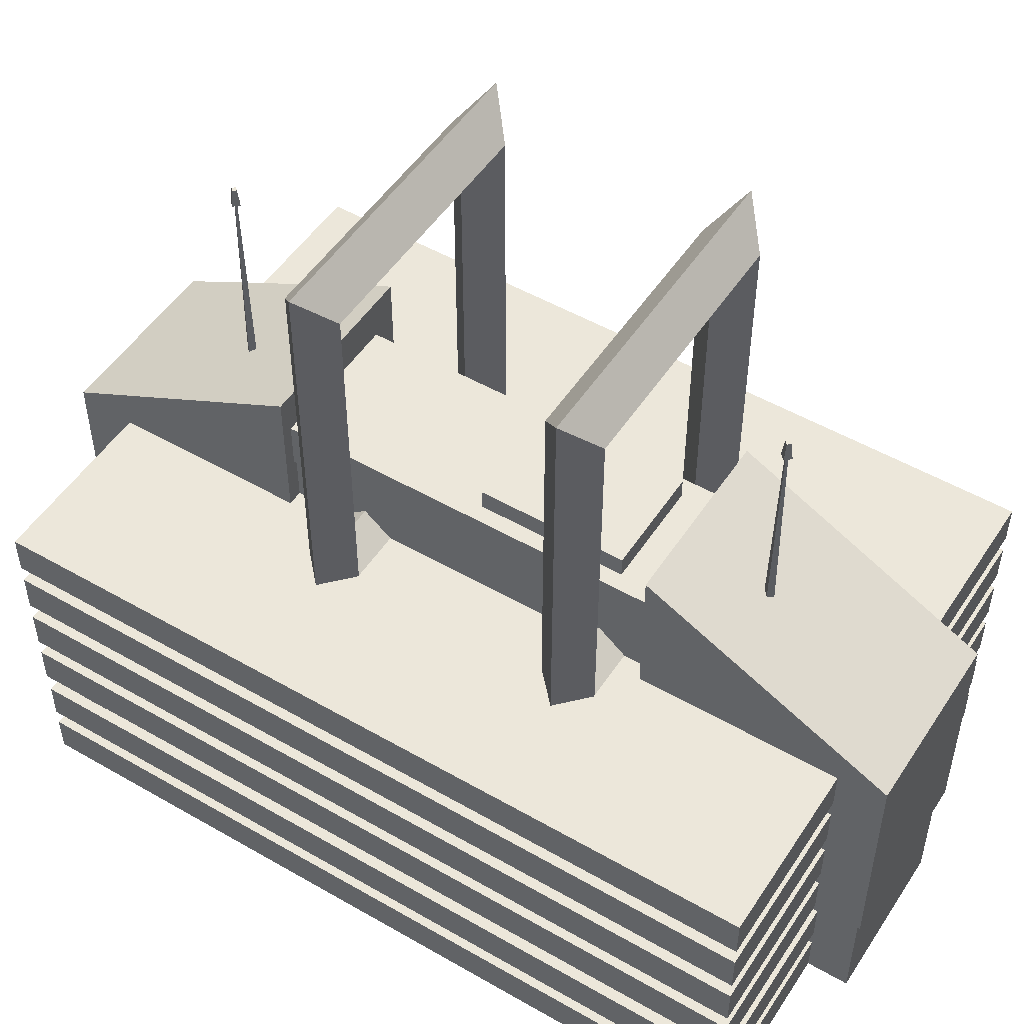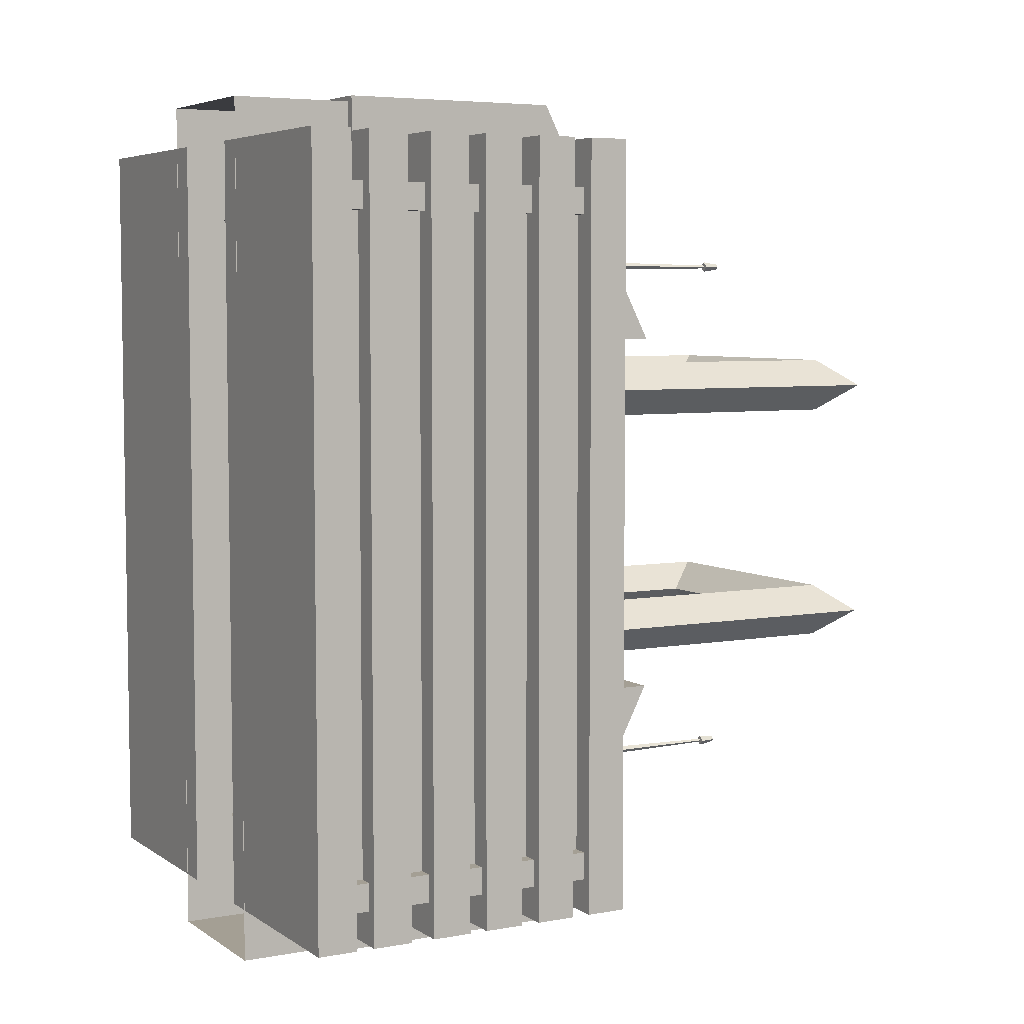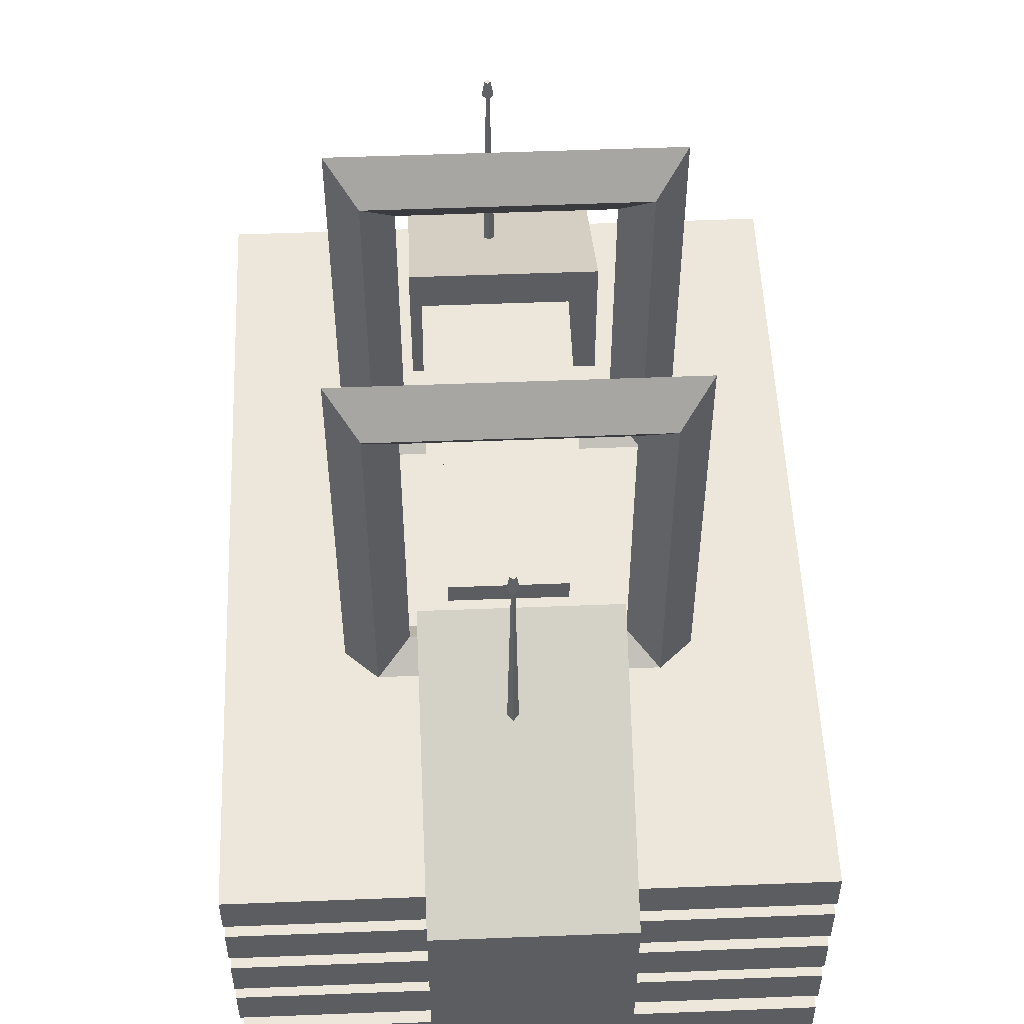
<metadata>
{"format":"obj","ext":"obj","renderer":"f3d","projection":"perspective","resolution":1024,"background":"white","views":[{"elev":50.7,"azim":-57.8,"up":"+Y"},{"elev":5.5,"azim":60.9,"up":"+Z"},{"elev":53.0,"azim":-2.4,"up":"+Y"}]}
</metadata>
<code>
g default
v -7.494 4.275 -16.85
v -7.494 4.275 -8.095
v -7.494 12.28 -16.85
v -7.494 16.78 -8.095
v -1.148 12.28 -16.85
v -1.148 16.78 -8.095
v -1.148 4.275 -16.85
v -1.148 4.275 -8.095
v -7.494 9.876 -16.85
v -7.494 14.37 -8.095
v -1.148 9.876 -16.85
v -1.148 14.37 -8.095
v -7.494 6.146 -16.85
v -7.494 6.146 -8.095
v -1.148 6.146 -16.85
v -1.148 6.146 -8.095
v -1.148 4.275 14.25
v -1.148 4.275 5.493
v -1.148 12.28 14.25
v -1.148 16.78 5.493
v -7.494 12.28 14.25
v -7.494 16.78 5.493
v -7.494 4.275 14.25
v -7.494 4.275 5.493
v -1.148 9.876 14.25
v -1.148 14.37 5.493
v -7.494 9.876 14.25
v -7.494 14.37 5.493
v -1.148 6.146 14.25
v -1.148 6.146 5.493
v -7.494 6.146 14.25
v -7.494 6.146 5.493
v -2.446 4.275 -14.88
v 5.084 4.275 -14.88
v -2.446 4.275 12.58
v 5.084 4.275 12.58
v -2.446 5.694 12.58
v 5.084 5.694 12.58
v -2.446 5.694 -14.88
v 5.084 5.694 -14.88
v -2.446 4.275 -2.388
v 5.084 4.275 -2.388
v -2.446 5.694 -2.388
v 5.084 5.694 -2.388
v -2.446 7.748 12.58
v 5.084 7.748 12.58
v -2.446 7.748 -14.88
v 5.084 7.748 -14.88
v -2.446 6.329 -14.88
v 5.084 6.329 -14.88
v -2.446 6.329 12.58
v 5.084 6.329 12.58
v -2.446 7.748 -3.621
v 5.084 7.748 -3.621
v -2.446 6.329 -3.621
v 5.084 6.329 -3.621
v -2.446 8.415 -14.88
v 5.084 8.415 -14.88
v -2.446 8.415 12.58
v 5.084 8.415 12.58
v -2.446 9.834 12.58
v 5.084 9.834 12.58
v -2.446 9.834 -14.88
v 5.084 9.834 -14.88
v -2.446 8.415 -1.777
v 5.084 8.415 -1.777
v -2.446 9.834 -1.777
v 5.084 9.834 -1.777
v -2.446 10.49 -14.88
v 5.084 10.49 -14.88
v -2.446 10.49 12.58
v 5.084 10.49 12.58
v -2.446 11.91 12.58
v 5.084 11.91 12.58
v -2.446 11.91 -14.88
v 5.084 11.91 -14.88
v -2.446 10.49 -2.388
v 5.084 10.49 -2.388
v -2.446 11.91 -2.388
v 5.084 11.91 -2.388
v -1.567 5.504 -5.656
v 4.205 5.504 -5.656
v -1.567 5.504 1.575
v 4.205 5.504 1.575
v -1.567 10.66 1.575
v 4.205 10.66 1.575
v -1.567 10.66 -5.656
v 4.205 10.66 -5.656
v -1.567 5.504 -12.85
v 4.205 5.504 -12.85
v -1.567 5.504 -5.615
v 4.205 5.504 -5.615
v -1.567 10.66 -5.615
v 4.205 10.66 -5.615
v -1.567 10.66 -12.85
v 4.205 10.66 -12.85
v -1.567 5.504 1.526
v 4.205 5.504 1.526
v -1.567 5.504 10.11
v 4.205 5.504 10.11
v -1.567 10.66 10.11
v 4.205 10.66 10.11
v -1.567 10.66 1.526
v 4.205 10.66 1.526
v 4.586 5.267 9.969
v 4.586 10.9 9.969
v 4.586 5.267 10.91
v 4.586 10.9 10.91
v -1.948 5.267 10.91
v -1.948 10.9 10.91
v -1.948 5.267 9.969
v -1.948 10.9 9.969
v 4.722 5.14 -13.67
v 4.722 11.67 -13.67
v 4.722 5.14 -12.69
v 4.722 11.67 -12.69
v -2.084 5.14 -12.69
v -2.084 11.67 -12.69
v -2.084 5.14 -13.67
v -2.084 11.67 -13.67
v -13.73 4.275 -14.88
v -6.198 4.275 -14.88
v -13.73 4.275 12.58
v -6.198 4.275 12.58
v -13.73 5.694 12.58
v -6.198 5.694 12.58
v -13.73 5.694 -14.88
v -6.198 5.694 -14.88
v -13.73 4.275 -2.388
v -6.198 4.275 -2.388
v -13.73 5.694 -2.388
v -6.198 5.694 -2.388
v -13.73 7.748 12.58
v -6.198 7.748 12.58
v -13.73 7.748 -14.88
v -6.198 7.748 -14.88
v -13.73 6.329 -14.88
v -6.198 6.329 -14.88
v -13.73 6.329 12.58
v -6.198 6.329 12.58
v -13.73 7.748 -3.621
v -6.198 7.748 -3.621
v -13.73 6.329 -3.621
v -6.198 6.329 -3.621
v -13.73 8.415 -14.88
v -6.198 8.415 -14.88
v -13.73 8.415 12.58
v -6.198 8.415 12.58
v -13.73 9.834 12.58
v -6.198 9.834 12.58
v -13.73 9.834 -14.88
v -6.198 9.834 -14.88
v -13.73 8.415 -1.777
v -6.198 8.415 -1.777
v -13.73 9.834 -1.777
v -6.198 9.834 -1.777
v -13.73 10.49 -14.88
v -6.198 10.49 -14.88
v -13.73 10.49 12.58
v -6.198 10.49 12.58
v -13.73 11.91 12.58
v -6.198 11.91 12.58
v -13.73 11.91 -14.88
v -6.198 11.91 -14.88
v -13.73 10.49 -2.388
v -6.198 10.49 -2.388
v -13.73 11.91 -2.388
v -6.198 11.91 -2.388
v -12.85 5.504 -5.656
v -7.077 5.504 -5.656
v -12.85 5.504 1.575
v -7.077 5.504 1.575
v -12.85 10.66 1.575
v -7.077 10.66 1.575
v -12.85 10.66 -5.656
v -7.077 10.66 -5.656
v -12.85 5.504 -12.85
v -7.077 5.504 -12.85
v -12.85 5.504 -5.615
v -7.077 5.504 -5.615
v -12.85 10.66 -5.615
v -7.077 10.66 -5.615
v -12.85 10.66 -12.85
v -7.077 10.66 -12.85
v -12.85 5.504 1.526
v -7.077 5.504 1.526
v -12.85 5.504 10.11
v -7.077 5.504 10.11
v -12.85 10.66 10.11
v -7.077 10.66 10.11
v -12.85 10.66 1.526
v -7.077 10.66 1.526
v -6.696 5.267 9.969
v -6.696 10.9 9.969
v -6.696 5.267 10.91
v -6.696 10.9 10.91
v -13.23 5.267 10.91
v -13.23 10.9 10.91
v -13.23 5.267 9.969
v -13.23 10.9 9.969
v -6.56 5.14 -13.67
v -6.56 11.67 -13.67
v -6.56 5.14 -12.69
v -6.56 11.67 -12.69
v -13.37 5.14 -12.69
v -13.37 11.67 -12.69
v -13.37 5.14 -13.67
v -13.37 11.67 -13.67
v -7.795 22.6 3.647
v -7.795 12.71 3.647
v -0.868 12.71 3.647
v -0.868 22.6 3.647
v -8.846 23.91 4.633
v 0.1878 23.91 4.633
v -9.897 25.22 3.647
v 1.244 25.22 3.647
v -8.846 23.91 2.662
v 0.1878 23.91 2.662
v -8.846 11.9 4.633
v 0.1878 11.9 4.633
v -9.897 11.9 3.647
v 1.243 11.9 3.647
v -8.846 11.9 2.662
v 0.1878 11.9 2.662
v -8.837 11.9 4.625
v 0.1793 11.9 4.625
v -8.837 11.9 2.67
v 0.1793 11.9 2.67
v -0.8576 22.6 -5.382
v -0.8576 12.71 -5.382
v -7.785 12.71 -5.382
v -7.785 22.6 -5.382
v 0.1931 23.91 -6.367
v -8.84 23.91 -6.367
v 1.244 25.22 -5.382
v -9.896 25.22 -5.382
v 0.1931 23.91 -4.396
v -8.84 23.91 -4.396
v 0.1931 11.9 -6.367
v -8.84 11.9 -6.367
v 1.244 11.9 -5.382
v -9.896 11.9 -5.382
v 0.1931 11.9 -4.396
v -8.84 11.9 -4.396
v 0.1847 11.9 -6.359
v -8.832 11.9 -6.359
v 0.1847 11.9 -4.404
v -8.832 11.9 -4.404
v -2.248 9.996 5.609
v -2.248 9.996 -8.119
v -2.248 13.81 5.609
v -2.248 13.81 -8.119
v -6.965 13.81 5.609
v -6.965 13.81 -8.119
v -6.965 9.996 5.609
v -6.965 9.996 -8.119
v -2.119 13.66 5.841
v -2.119 13.66 -8.352
v -2.119 15.32 5.841
v -2.119 15.32 -8.352
v -7.094 15.32 5.841
v -7.094 15.32 -8.352
v -7.094 13.66 5.841
v -7.094 13.66 -8.352
v -4.696 14.34 8.562
v -4.501 14.34 8.368
v -4.696 21.9 8.426
v -4.638 21.9 8.368
v -4.754 21.9 8.368
v -4.696 21.9 8.31
v -4.891 14.34 8.368
v -4.696 14.34 8.173
v -4.696 21.82 8.562
v -4.501 21.82 8.368
v -4.696 22.43 8.47
v -4.593 22.43 8.368
v -4.799 22.43 8.368
v -4.696 22.43 8.265
v -4.891 21.82 8.368
v -4.696 21.82 8.173
v -4.696 14.34 -11.2
v -4.501 14.34 -11.4
v -4.696 21.9 -11.34
v -4.638 21.9 -11.4
v -4.754 21.9 -11.4
v -4.696 21.9 -11.45
v -4.891 14.34 -11.4
v -4.696 14.34 -11.59
v -4.696 21.82 -11.2
v -4.501 21.82 -11.4
v -4.696 22.43 -11.29
v -4.593 22.43 -11.4
v -4.799 22.43 -11.4
v -4.696 22.43 -11.5
v -4.891 21.82 -11.4
v -4.696 21.82 -11.59
v -2.446 -0.05156 -14.88
v 5.084 -0.05156 -14.88
v -2.446 -0.05156 12.58
v 5.084 -0.05156 12.58
v -2.446 1.367 12.58
v 5.084 1.367 12.58
v -2.446 1.367 -14.88
v 5.084 1.367 -14.88
v -2.446 -0.05156 -2.388
v 5.084 -0.05156 -2.388
v -2.446 1.367 -2.388
v 5.084 1.367 -2.388
v -2.446 3.421 12.58
v 5.084 3.421 12.58
v -2.446 3.421 -14.88
v 5.084 3.421 -14.88
v -2.446 2.002 -14.88
v 5.084 2.002 -14.88
v -2.446 2.002 12.58
v 5.084 2.002 12.58
v -2.446 3.421 -3.621
v 5.084 3.421 -3.621
v -2.446 2.002 -3.621
v 5.084 2.002 -3.621
v -1.567 1.177 -5.656
v 4.205 1.177 -5.656
v -1.567 1.177 1.575
v 4.205 1.177 1.575
v -1.567 4.388 1.575
v 4.205 4.388 1.575
v -1.567 4.388 -5.656
v 4.205 4.388 -5.656
v -1.567 1.177 -12.85
v 4.205 1.177 -12.85
v -1.567 1.177 -5.615
v 4.205 1.177 -5.615
v -1.567 4.388 -5.615
v 4.205 4.388 -5.615
v -1.567 4.388 -12.85
v 4.205 4.388 -12.85
v -1.567 1.177 1.526
v 4.205 1.177 1.526
v -1.567 1.177 10.11
v 4.205 1.177 10.11
v -1.567 4.388 10.11
v 4.205 4.388 10.11
v -1.567 4.388 1.526
v 4.205 4.388 1.526
v 4.586 0.9397 9.969
v 4.586 0.9397 10.91
v -1.948 0.9397 10.91
v -1.948 0.9397 9.969
v 4.586 4.388 9.969
v 4.586 4.388 10.91
v -1.948 4.388 10.91
v -1.948 4.388 9.969
v 4.722 0.8134 -13.67
v 4.722 0.8134 -12.69
v -2.084 0.8134 -12.69
v -2.084 0.8134 -13.67
v 4.722 4.388 -13.67
v 4.722 4.388 -12.69
v -2.084 4.388 -12.69
v -2.084 4.388 -13.67
v -7.16 -0.0656 7.179
v -7.16 -0.0656 14.06
v -7.16 4.335 7.179
v -7.16 4.335 14.06
v -1.433 4.335 7.179
v -1.433 4.335 14.06
v -1.433 -0.0656 7.179
v -1.433 -0.0656 14.06
v -1.433 -0.0656 -9.857
v -1.433 -0.0656 -16.73
v -1.433 4.335 -9.857
v -1.433 4.335 -16.73
v -7.16 4.335 -9.857
v -7.16 4.335 -16.73
v -7.16 -0.0656 -9.857
v -7.16 -0.0656 -16.73
v -13.68 -0.05156 -14.88
v -6.154 -0.05156 -14.88
v -13.68 -0.05156 12.58
v -6.154 -0.05156 12.58
v -13.68 1.367 12.58
v -6.154 1.367 12.58
v -13.68 1.367 -14.88
v -6.154 1.367 -14.88
v -13.68 -0.05156 -2.388
v -6.154 -0.05156 -2.388
v -13.68 1.367 -2.388
v -6.154 1.367 -2.388
v -13.68 3.421 12.58
v -6.154 3.421 12.58
v -13.68 3.421 -14.88
v -6.154 3.421 -14.88
v -13.68 2.002 -14.88
v -6.154 2.002 -14.88
v -13.68 2.002 12.58
v -6.154 2.002 12.58
v -13.68 3.421 -3.621
v -6.154 3.421 -3.621
v -13.68 2.002 -3.621
v -6.154 2.002 -3.621
v -12.81 1.177 -5.656
v -7.033 1.177 -5.656
v -12.81 1.177 1.575
v -7.033 1.177 1.575
v -12.81 4.388 1.575
v -7.033 4.388 1.575
v -12.81 4.388 -5.656
v -7.033 4.388 -5.656
v -12.81 1.177 -12.85
v -7.033 1.177 -12.85
v -12.81 1.177 -5.615
v -7.033 1.177 -5.615
v -12.81 4.388 -5.615
v -7.033 4.388 -5.615
v -12.81 4.388 -12.85
v -7.033 4.388 -12.85
v -12.81 1.177 1.526
v -7.033 1.177 1.526
v -12.81 1.177 10.11
v -7.033 1.177 10.11
v -12.81 4.388 10.11
v -7.033 4.388 10.11
v -12.81 4.388 1.526
v -7.033 4.388 1.526
v -6.652 0.9397 9.969
v -6.652 0.9397 10.91
v -13.19 0.9397 10.91
v -13.19 0.9397 9.969
v -6.652 4.388 9.969
v -6.652 4.388 10.91
v -13.19 4.388 10.91
v -13.19 4.388 9.969
v -6.516 0.8134 -13.67
v -6.516 0.8134 -12.69
v -13.32 0.8134 -12.69
v -13.32 0.8134 -13.67
v -6.516 4.388 -13.67
v -6.516 4.388 -12.69
v -13.32 4.388 -12.69
v -13.32 4.388 -13.67
v -6.537 14.96 4.123
v -2.767 14.96 4.123
v -6.537 16.03 4.123
v -2.767 16.03 4.123
v -6.537 16.03 -1.017
v -2.767 16.03 -1.017
v -6.537 14.96 -1.017
v -2.767 14.96 -1.017
g armory
f 1 2 14 13
f 3 4 6 5
f 5 6 12 11
f 7 8 2 1
f 2 8 16 14
f 7 1 13 15
f 9 10 4 3
f 11 12 16 15
f 10 12 6 4
f 11 9 3 5
f 13 14 10 9
f 14 16 12 10
f 15 13 9 11
f 15 16 8 7
f 17 18 30 29
f 19 20 22 21
f 21 22 28 27
f 23 24 18 17
f 18 24 32 30
f 23 17 29 31
f 25 26 20 19
f 27 28 32 31
f 26 28 22 20
f 27 25 19 21
f 29 30 26 25
f 30 32 28 26
f 31 29 25 27
f 31 32 24 23
f 33 34 42 41
f 35 36 38 37
f 37 38 44 43
f 39 40 34 33
f 34 40 44 42
f 39 33 41 43
f 41 42 36 35
f 43 44 40 39
f 42 44 38 36
f 43 41 35 37
f 45 46 54 53
f 47 48 50 49
f 49 50 56 55
f 51 52 46 45
f 46 52 56 54
f 51 45 53 55
f 53 54 48 47
f 55 56 52 51
f 54 56 50 48
f 55 53 47 49
f 57 58 66 65
f 59 60 62 61
f 61 62 68 67
f 63 64 58 57
f 58 64 68 66
f 63 57 65 67
f 65 66 60 59
f 67 68 64 63
f 66 68 62 60
f 67 65 59 61
f 69 70 78 77
f 71 72 74 73
f 73 74 80 79
f 75 76 70 69
f 70 76 80 78
f 75 69 77 79
f 77 78 72 71
f 79 80 76 75
f 78 80 74 72
f 79 77 71 73
f 83 84 86 85
f 82 88 86 84
f 87 81 83 85
f 91 92 94 93
f 90 96 94 92
f 95 89 91 93
f 99 100 102 101
f 98 104 102 100
f 103 97 99 101
f 105 106 108 107
f 107 108 110 109
f 109 110 112 111
f 111 112 106 105
f 106 112 110 108
f 111 105 107 109
f 113 114 116 115
f 115 116 118 117
f 117 118 120 119
f 119 120 114 113
f 114 120 118 116
f 119 113 115 117
f 121 122 130 129
f 123 124 126 125
f 125 126 132 131
f 127 128 122 121
f 122 128 132 130
f 127 121 129 131
f 129 130 124 123
f 131 132 128 127
f 130 132 126 124
f 131 129 123 125
f 133 134 142 141
f 135 136 138 137
f 137 138 144 143
f 139 140 134 133
f 134 140 144 142
f 139 133 141 143
f 141 142 136 135
f 143 144 140 139
f 142 144 138 136
f 143 141 135 137
f 145 146 154 153
f 147 148 150 149
f 149 150 156 155
f 151 152 146 145
f 146 152 156 154
f 151 145 153 155
f 153 154 148 147
f 155 156 152 151
f 154 156 150 148
f 155 153 147 149
f 157 158 166 165
f 159 160 162 161
f 161 162 168 167
f 163 164 158 157
f 158 164 168 166
f 163 157 165 167
f 165 166 160 159
f 167 168 164 163
f 166 168 162 160
f 167 165 159 161
f 171 172 174 173
f 170 176 174 172
f 175 169 171 173
f 179 180 182 181
f 178 184 182 180
f 183 177 179 181
f 187 188 190 189
f 186 192 190 188
f 191 185 187 189
f 193 194 196 195
f 195 196 198 197
f 197 198 200 199
f 199 200 194 193
f 194 200 198 196
f 199 193 195 197
f 201 202 204 203
f 203 204 206 205
f 205 206 208 207
f 207 208 202 201
f 202 208 206 204
f 207 201 203 205
f 210 209 213 219 225
f 211 210 225 226
f 212 211 226 220 214
f 209 212 214 213
f 214 220 222 216
f 213 214 216 215
f 216 222 224 218
f 215 216 218 217
f 218 224 228 211 212
f 217 218 212 209
f 221 219 213 215
f 223 221 215 217
f 227 223 217 209 210
f 228 227 210 211
f 230 229 233 239 245
f 231 230 245 246
f 232 231 246 240 234
f 229 232 234 233
f 234 240 242 236
f 233 234 236 235
f 236 242 244 238
f 235 236 238 237
f 238 244 248 231 232
f 237 238 232 229
f 241 239 233 235
f 243 241 235 237
f 247 243 237 229 230
f 248 247 230 231
f 249 250 252 251
f 251 252 254 253
f 253 254 256 255
f 255 256 250 249
f 250 256 254 252
f 255 249 251 253
f 257 258 260 259
f 259 260 262 261
f 261 262 264 263
f 263 264 258 257
f 258 264 262 260
f 263 257 259 261
f 265 266 268 267
f 267 268 270 269
f 269 270 272 271
f 271 272 266 265
f 266 272 270 268
f 271 265 267 269
f 273 274 276 275
f 275 276 278 277
f 277 278 280 279
f 279 280 274 273
f 274 280 278 276
f 279 273 275 277
f 281 282 284 283
f 283 284 286 285
f 285 286 288 287
f 287 288 282 281
f 282 288 286 284
f 287 281 283 285
f 289 290 292 291
f 291 292 294 293
f 293 294 296 295
f 295 296 290 289
f 290 296 294 292
f 295 289 291 293
f 297 298 306 305
f 299 300 302 301
f 301 302 308 307
f 303 304 298 297
f 298 304 308 306
f 303 297 305 307
f 305 306 300 299
f 307 308 304 303
f 306 308 302 300
f 307 305 299 301
f 309 310 318 317
f 311 312 314 313
f 313 314 320 319
f 315 316 310 309
f 310 316 320 318
f 315 309 317 319
f 317 318 312 311
f 319 320 316 315
f 318 320 314 312
f 319 317 311 313
f 323 324 326 325
f 322 328 326 324
f 325 327 321 323
f 331 332 334 333
f 330 336 334 332
f 333 335 329 331
f 339 340 342 341
f 338 344 342 340
f 341 343 337 339
f 345 349 350 346
f 346 350 351 347
f 347 351 352 348
f 348 352 349 345
f 348 345 346 347
f 353 357 358 354
f 354 358 359 355
f 355 359 360 356
f 356 360 357 353
f 356 353 354 355
f 361 362 364 363
f 365 366 368 367
f 362 368 366 364
f 369 370 372 371
f 373 374 376 375
f 370 376 374 372
f 377 378 386 385
f 379 380 382 381
f 381 382 388 387
f 383 384 378 377
f 378 384 388 386
f 383 377 385 387
f 385 386 380 379
f 387 388 384 383
f 386 388 382 380
f 387 385 379 381
f 389 390 398 397
f 391 392 394 393
f 393 394 400 399
f 395 396 390 389
f 390 396 400 398
f 395 389 397 399
f 397 398 392 391
f 399 400 396 395
f 398 400 394 392
f 399 397 391 393
f 403 404 406 405
f 402 408 406 404
f 405 407 401 403
f 411 412 414 413
f 410 416 414 412
f 413 415 409 411
f 419 420 422 421
f 418 424 422 420
f 421 423 417 419
f 425 429 430 426
f 426 430 431 427
f 427 431 432 428
f 428 432 429 425
f 428 425 426 427
f 433 437 438 434
f 434 438 439 435
f 435 439 440 436
f 436 440 437 433
f 436 433 434 435
f 441 442 444 443
f 443 444 446 445
f 445 446 448 447
f 447 448 442 441
f 442 448 446 444
f 447 441 443 445

</code>
